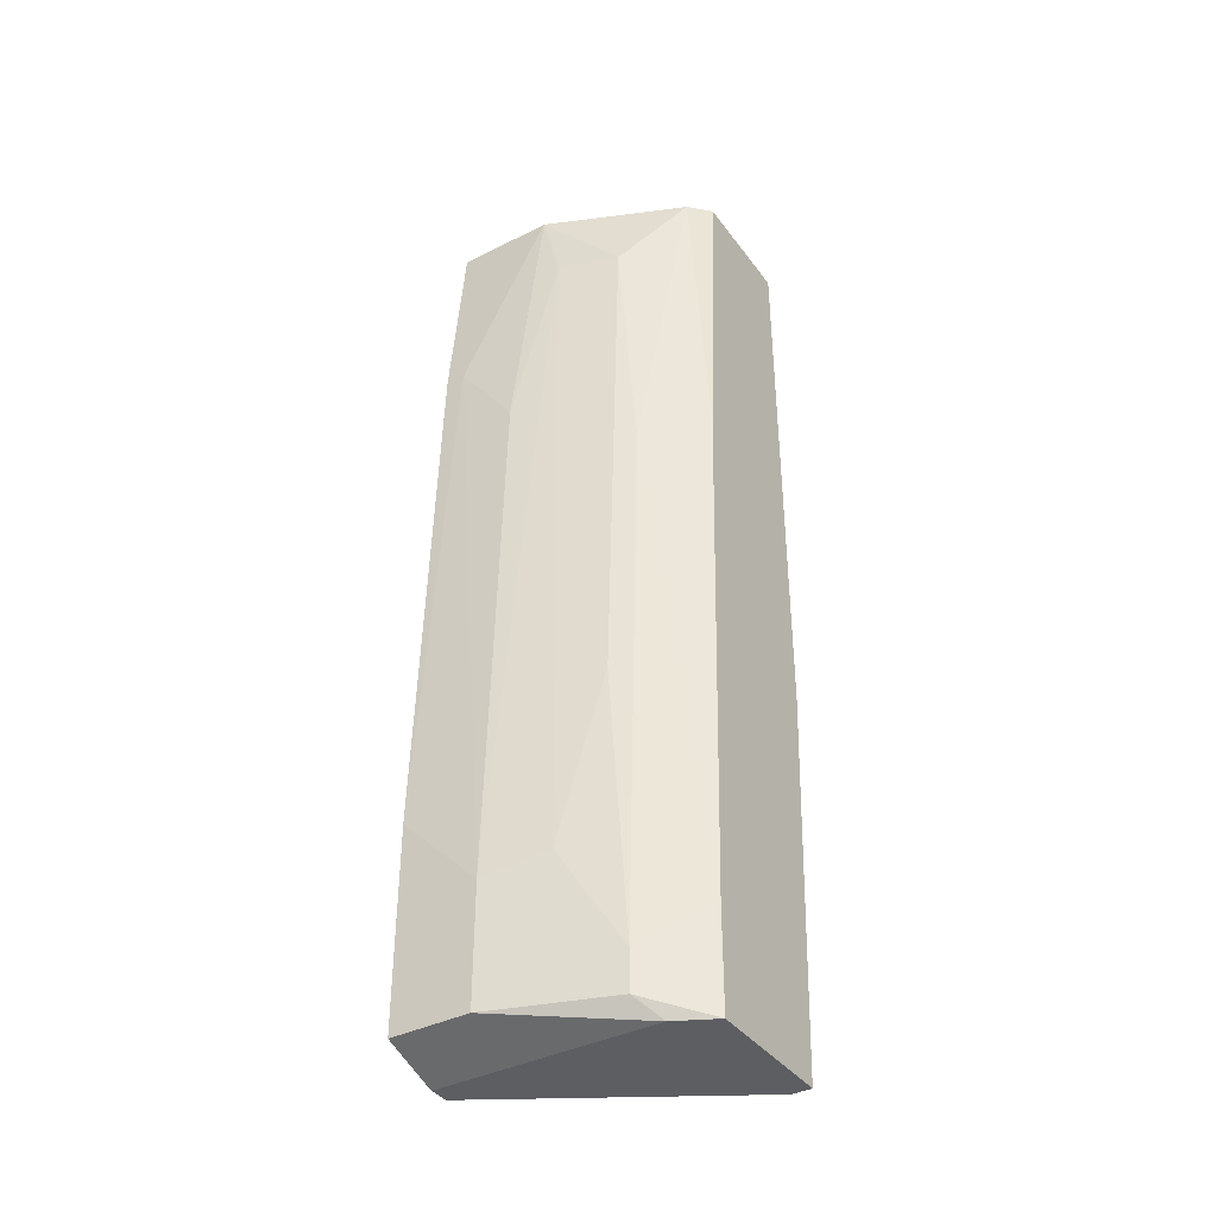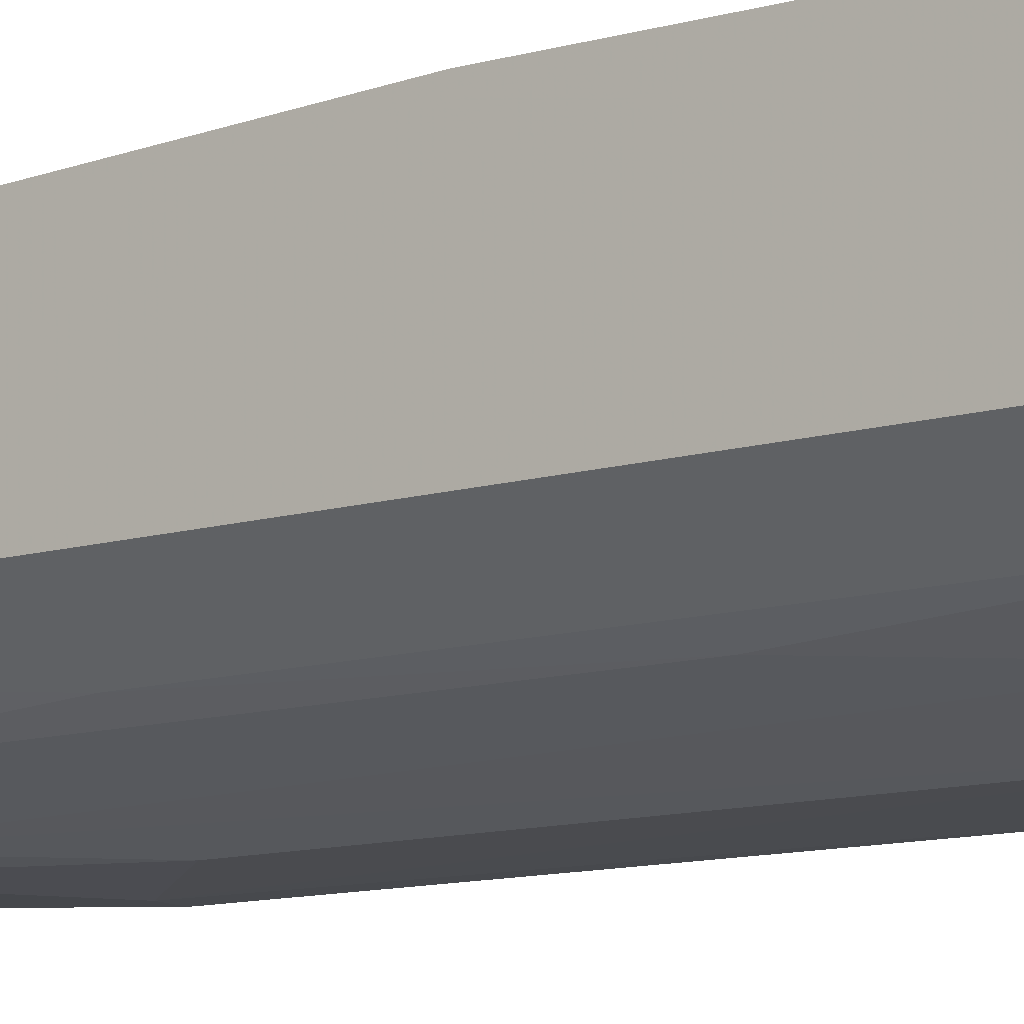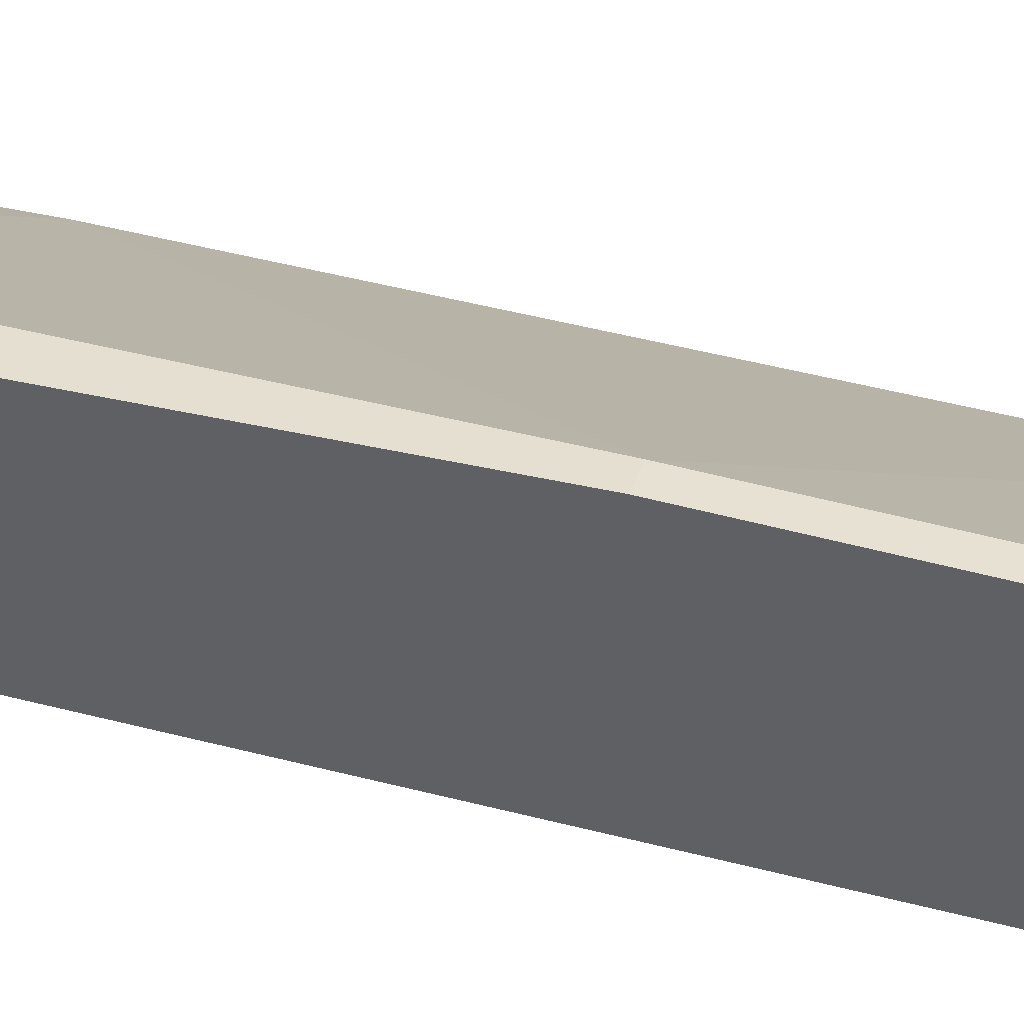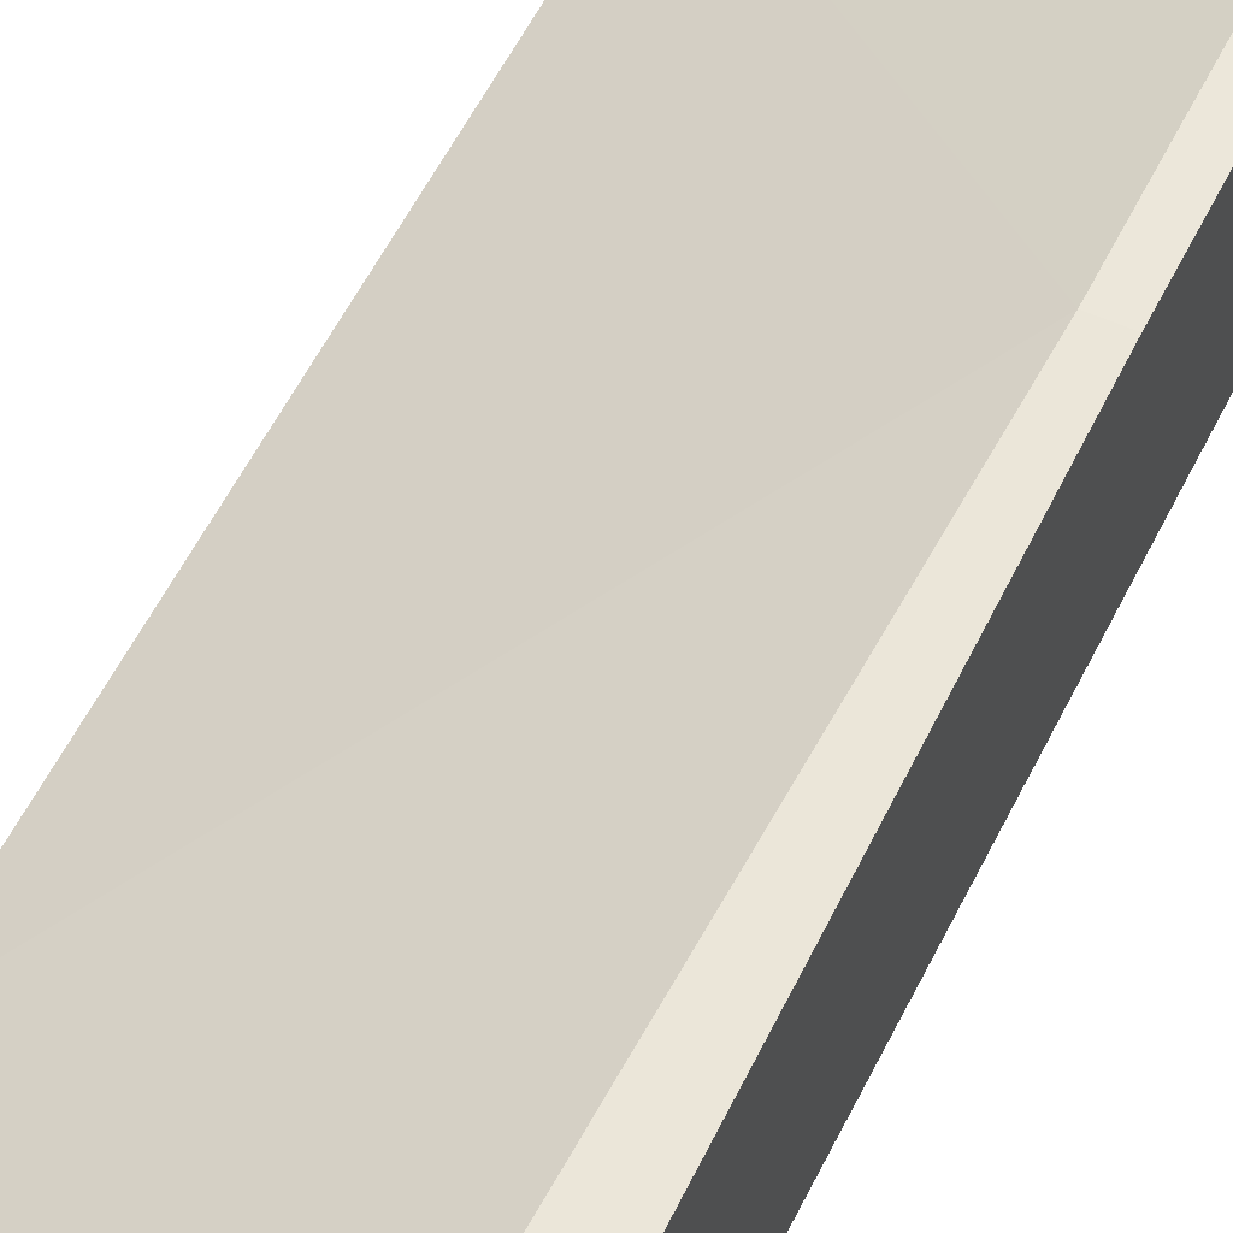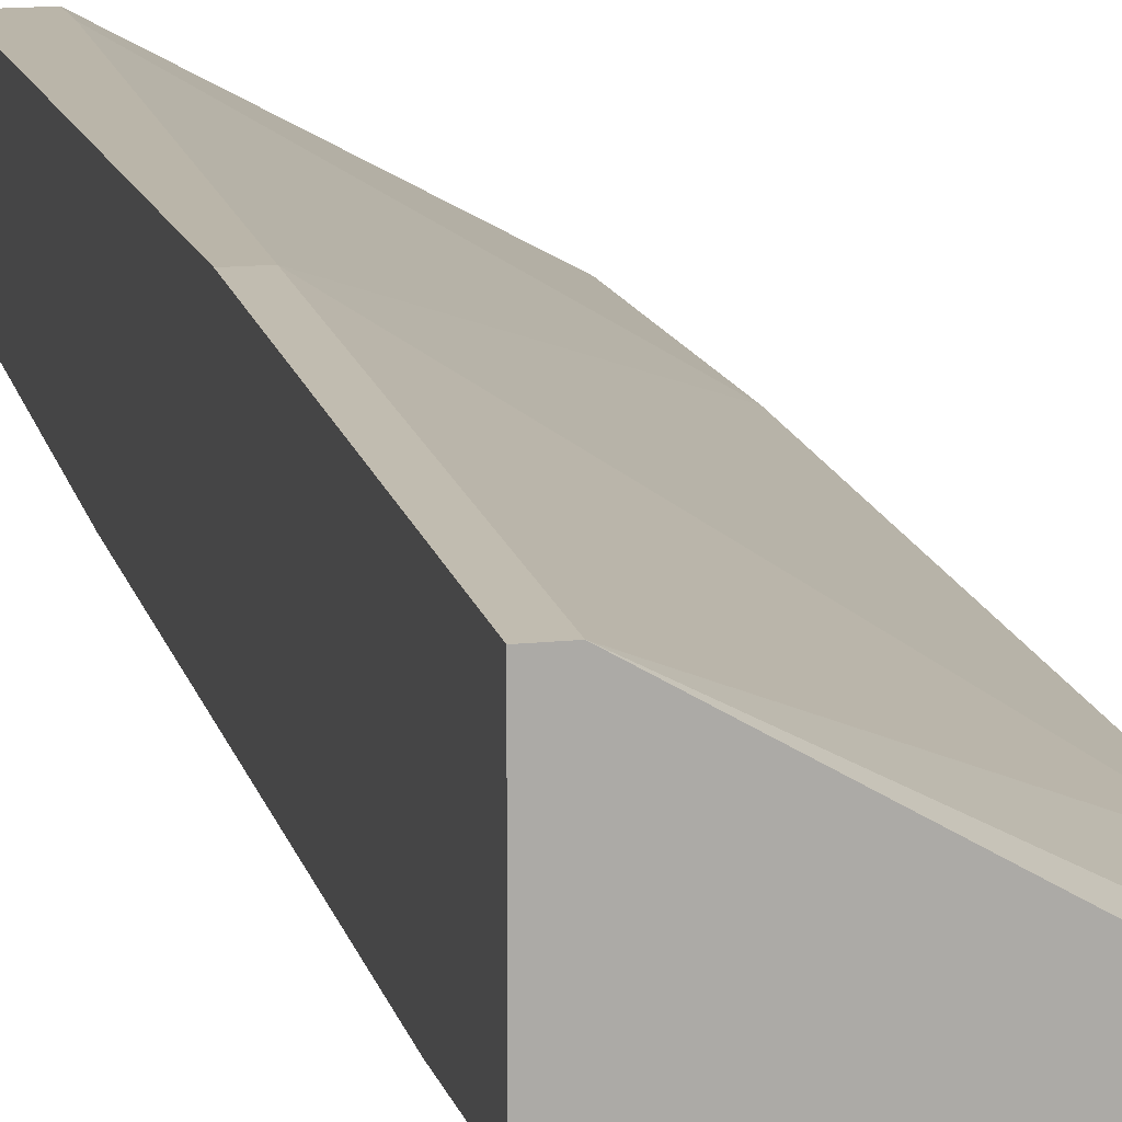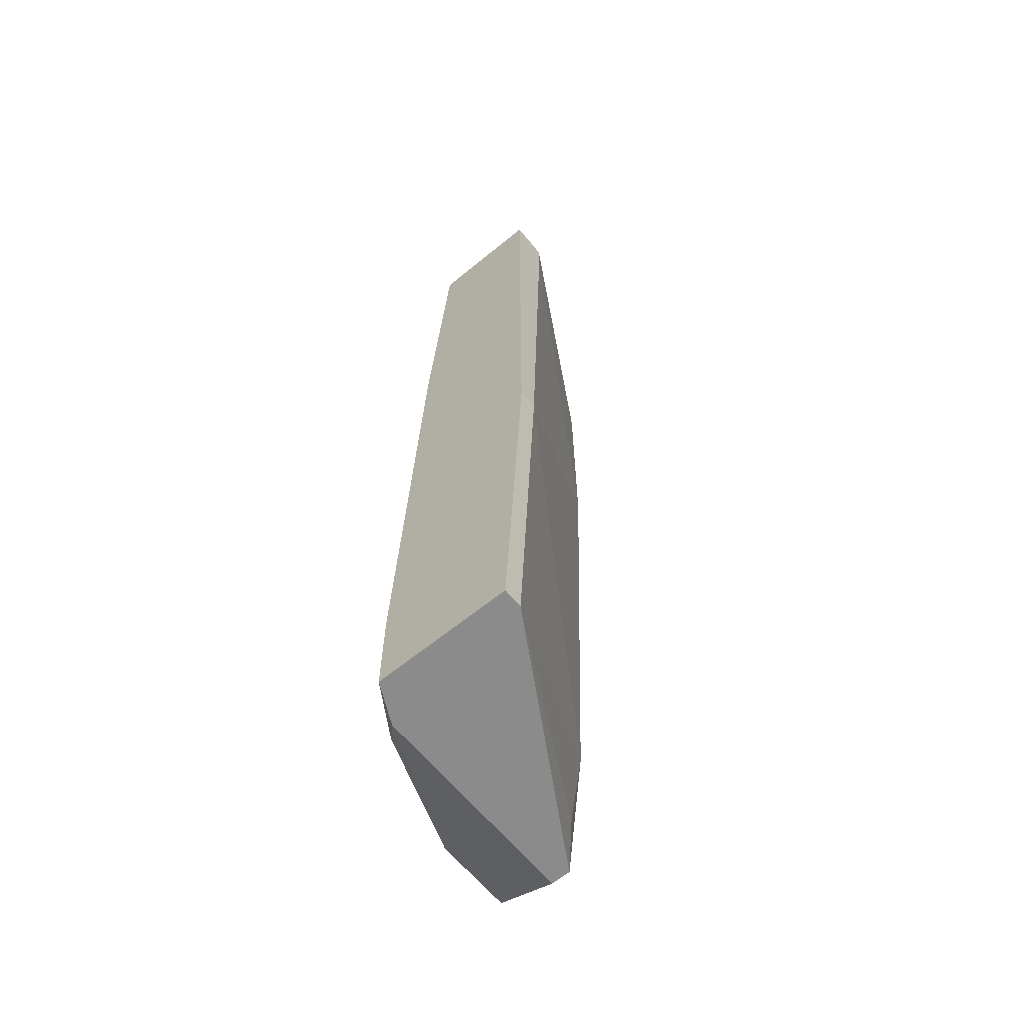
<metadata>
{"format":"obj","ext":"obj","renderer":"f3d","projection":"perspective","resolution":1024,"background":"white","views":[{"elev":-38.7,"azim":32.4,"up":"+Z"},{"elev":-13.4,"azim":129.6,"up":"+Y"},{"elev":37.3,"azim":107.1,"up":"+Y"},{"elev":55.5,"azim":25.2,"up":"+Y"},{"elev":13.7,"azim":166.4,"up":"+Y"},{"elev":-63.8,"azim":129.5,"up":"+Z"}]}
</metadata>
<code>
v 0.01164 -0.02258 0.004682
v 0.01164 -0.02175 0.01807
v 0.01164 -0.01673 -0.005352
v 0.01164 -0.01673 0.01807
v 0.01164 -0.01757 -0.02208
v 0.01164 -0.02342 -0.02208
v 0.01164 -0.02342 -0.0179
v 0.006618 -0.02593 -0.01539
v 0.009964 -0.02425 -0.02208
v 0.009964 -0.01673 0.01639
v 0.009964 -0.01673 0.01807
v 0.009127 -0.02425 0.003841
v 0.009127 -0.02509 -0.02124
v 0.009127 -0.02509 -0.01957
v 0.005784 -0.02509 0.01472
v 0.008291 -0.02425 0.01472
v 0.008291 -0.02509 -0.007855
v 0.0108 -0.02258 0.01807
v 0.0108 -0.01673 -0.005352
v 0.0108 -0.01757 -0.02208
v 0.001602 -0.02258 -0.02041
v 0.001602 -0.02593 0.0097
v 0.004948 -0.02509 0.01807
v 0.000765 -0.02258 -0.01539
v 0.000765 -0.02425 -0.02208
v 0.000765 -0.02509 0.01807
v 0.000765 -0.02175 0.007193
v 0.000765 -0.02175 0.01807
v 0.000765 -0.02593 0.0097
v 0.000765 -0.02677 -0.01287
v 0.000765 -0.02677 -0.02124
v 0.000765 -0.02342 -0.02208
v 0.004111 -0.02593 0.006356
v 0.004111 -0.02677 -0.02124
v 0.004111 -0.02677 -0.01622
f 6 2 1
f 2 18 1
f 6 1 7
f 1 12 7
f 1 18 12
f 6 4 2
f 4 18 2
f 4 5 3
f 19 4 3
f 5 19 3
f 5 4 6
f 4 11 18
f 11 4 19
f 5 6 32
f 19 5 20
f 5 32 20
f 14 6 7
f 6 13 9
f 32 6 9
f 13 6 14
f 12 14 7
f 8 14 17
f 8 35 14
f 15 8 17
f 35 8 15
f 13 34 9
f 9 31 25
f 32 9 25
f 34 31 9
f 11 19 10
f 27 11 10
f 19 27 10
f 18 11 28
f 28 11 27
f 14 12 17
f 12 16 17
f 18 16 12
f 35 13 14
f 13 35 34
f 16 15 17
f 16 23 15
f 23 33 15
f 33 35 15
f 18 23 16
f 18 28 23
f 24 19 20
f 19 24 27
f 24 20 21
f 20 32 21
f 32 24 21
f 23 29 22
f 33 23 22
f 29 30 22
f 30 35 22
f 35 33 22
f 23 28 26
f 23 26 29
f 24 28 27
f 31 28 24
f 31 24 32
f 31 32 25
f 28 31 26
f 26 31 29
f 29 31 30
f 31 35 30
f 35 31 34

</code>
